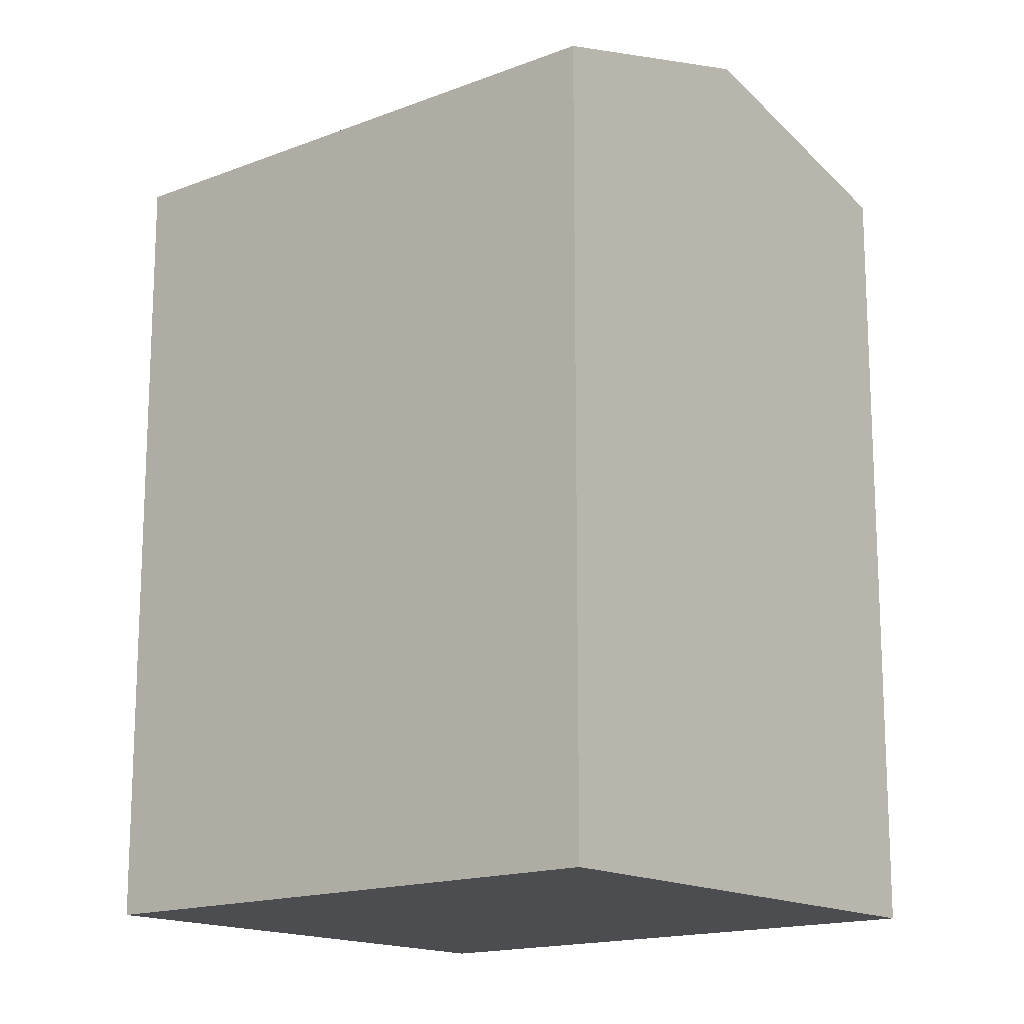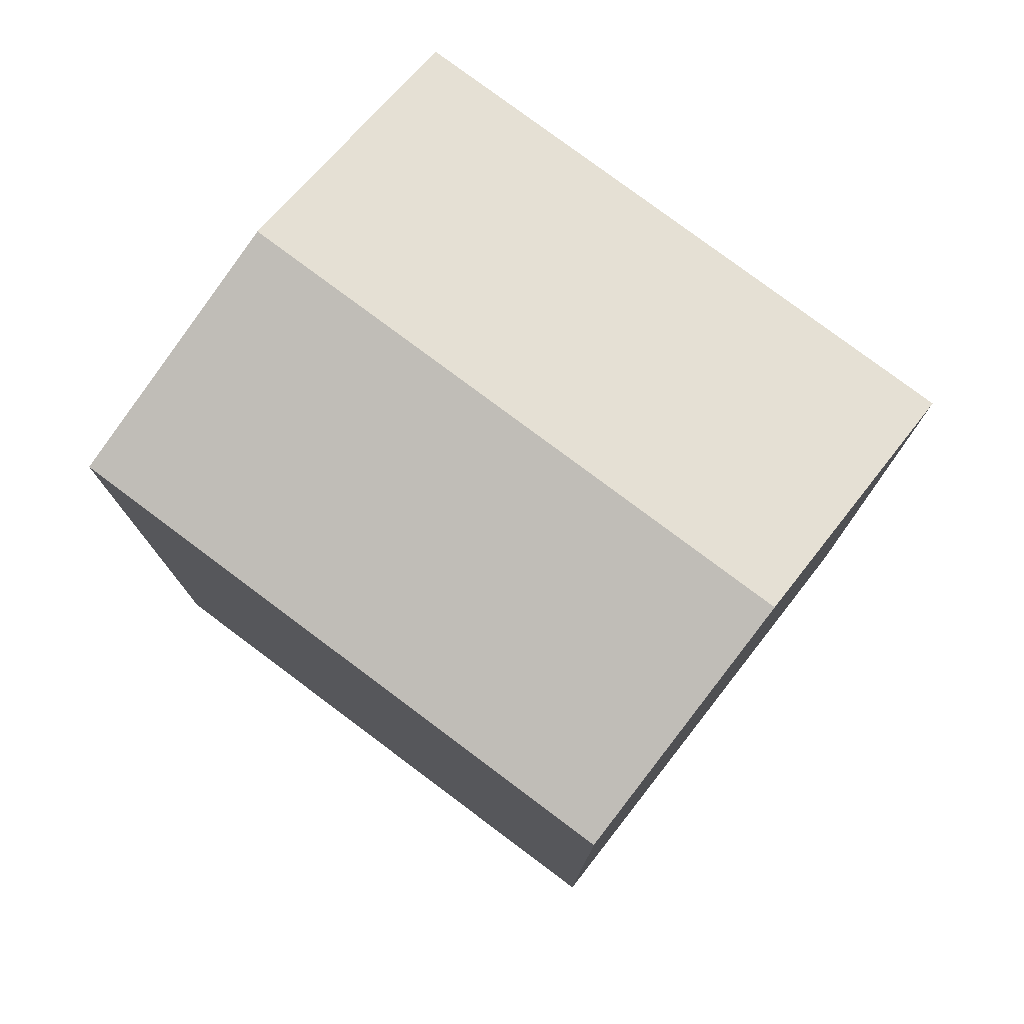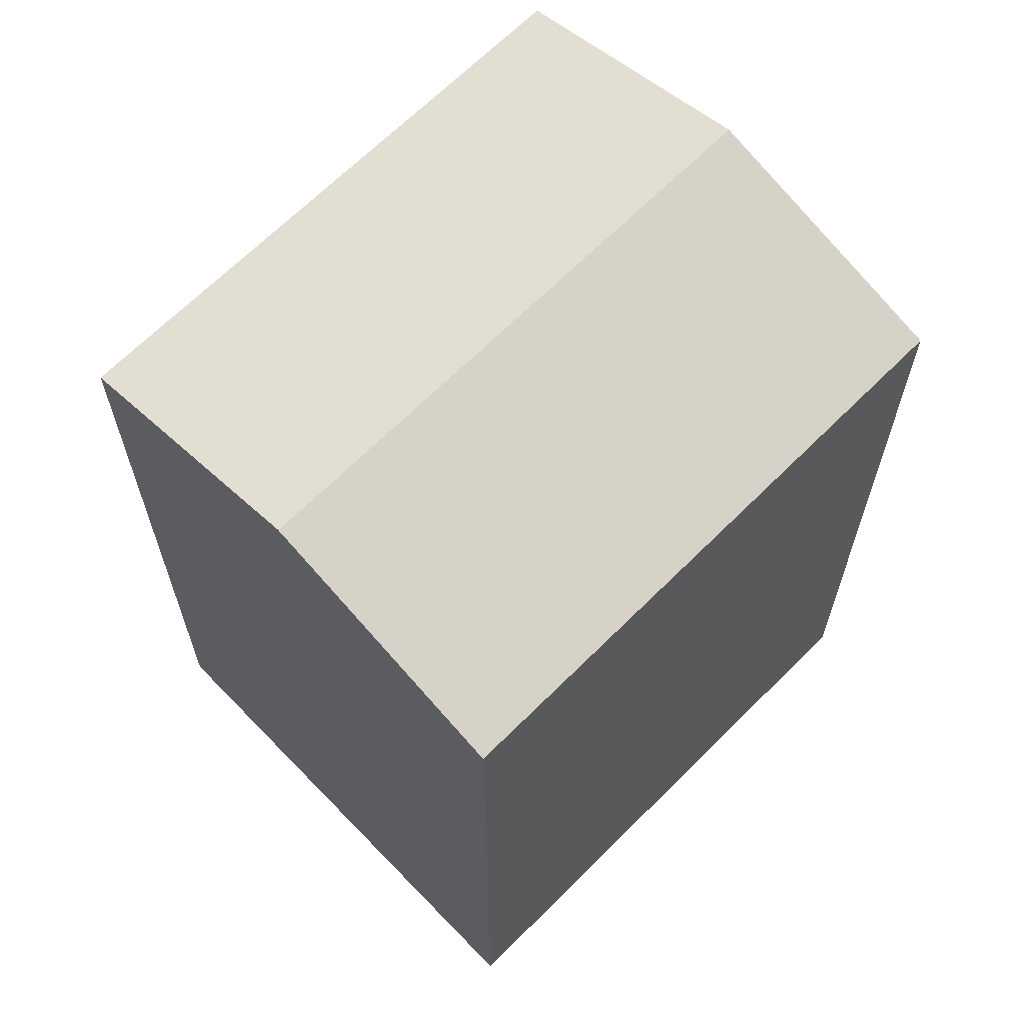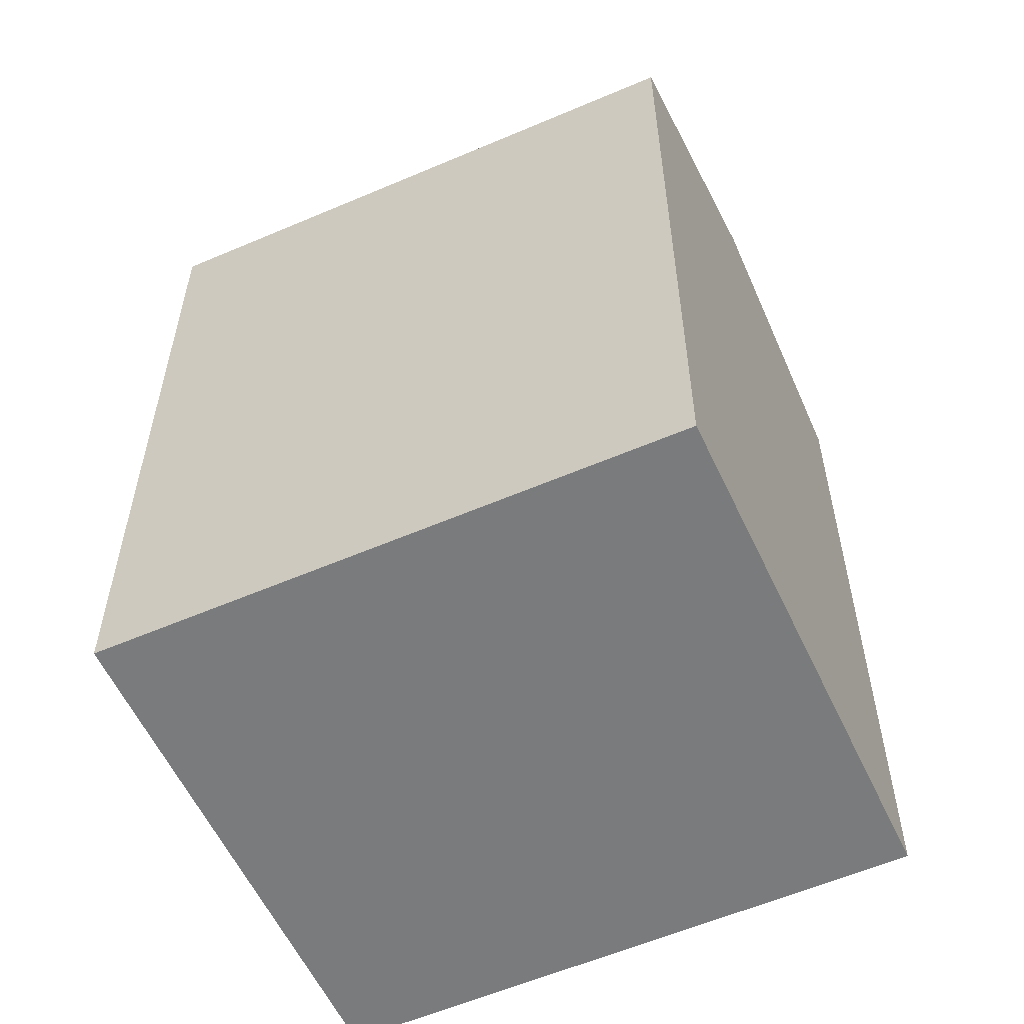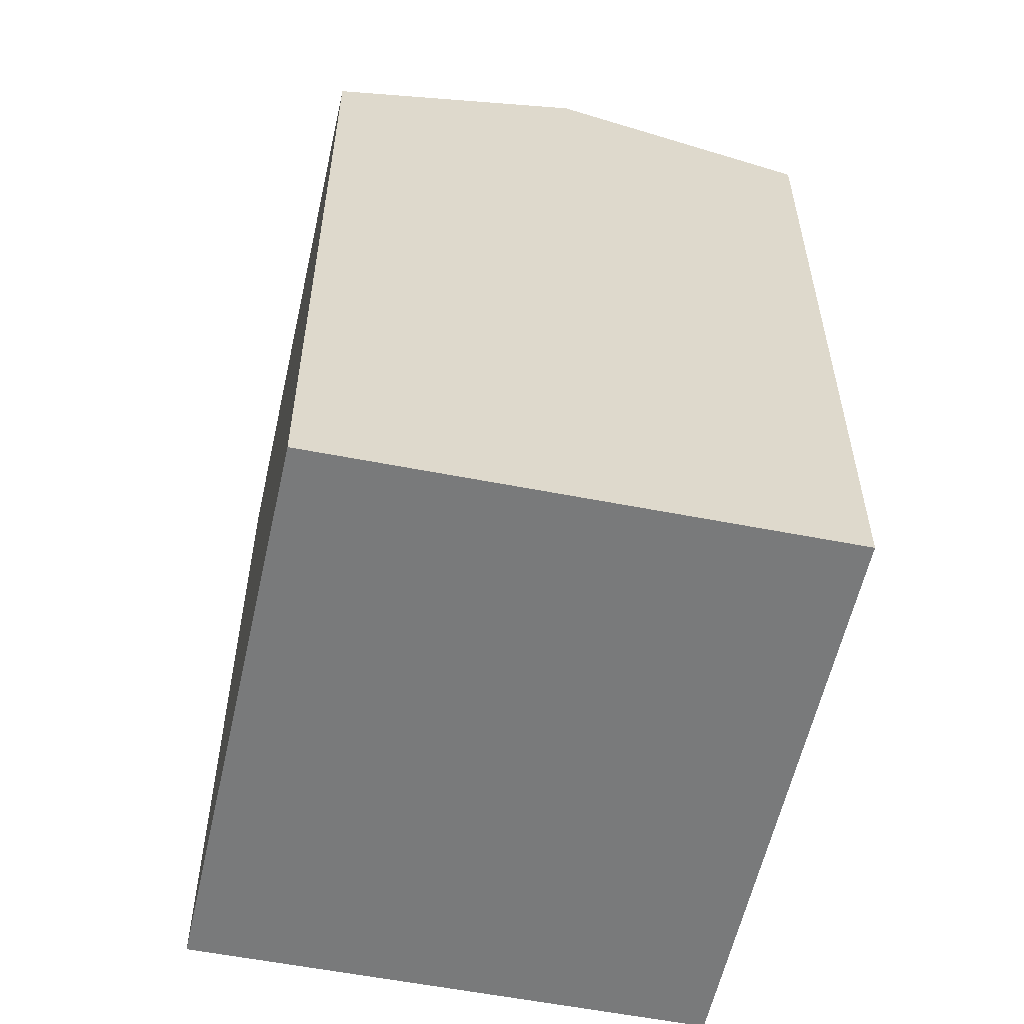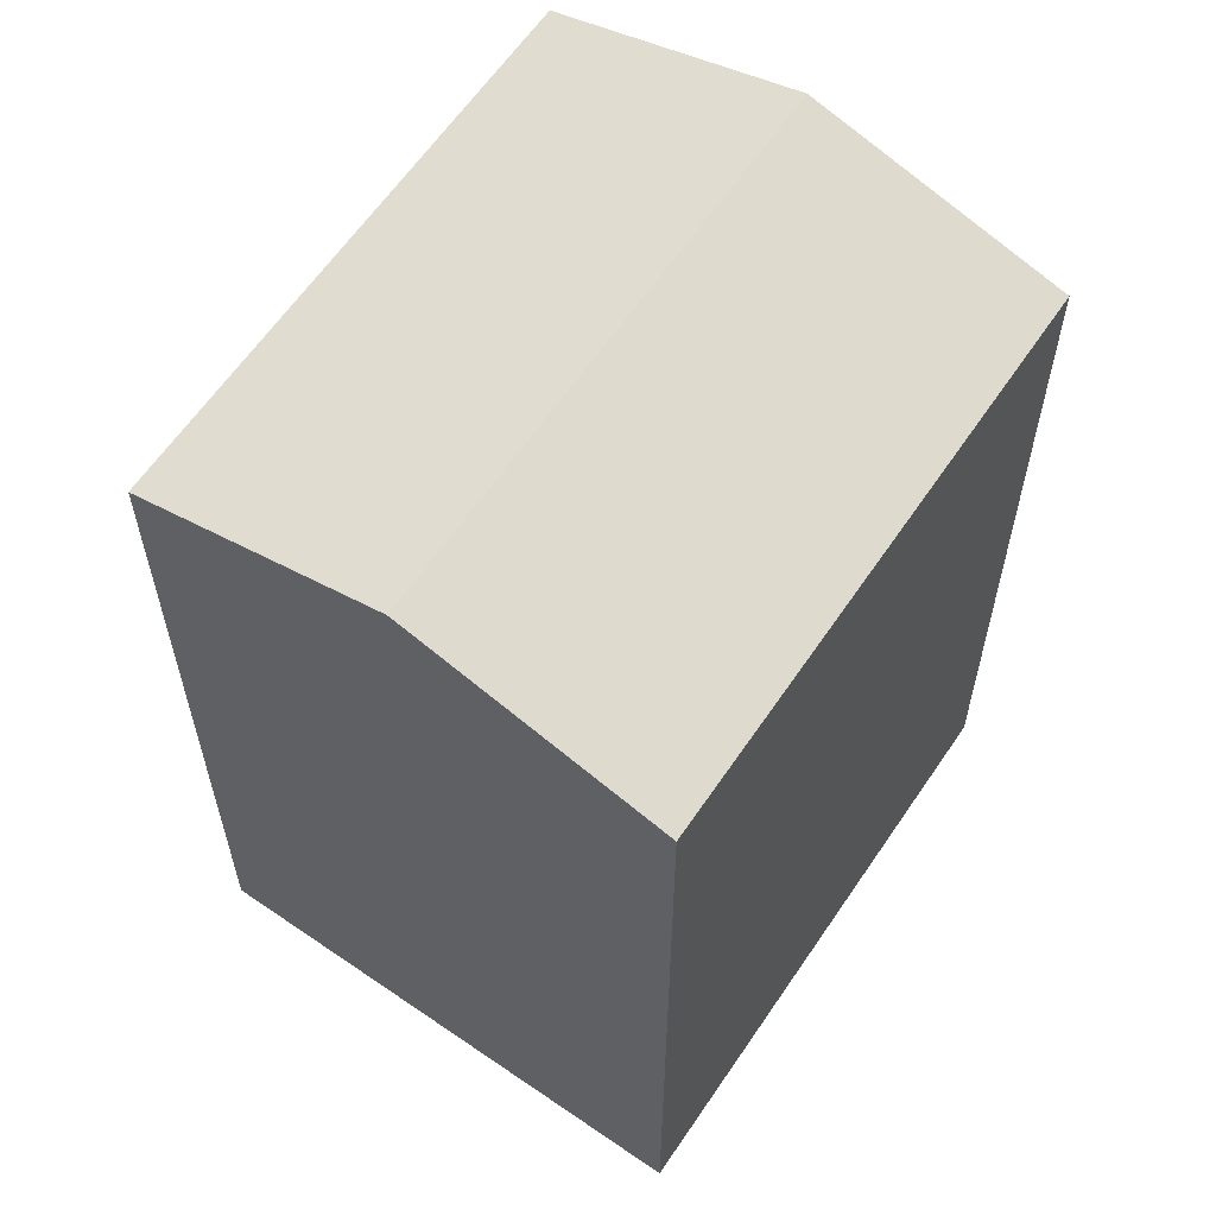
<metadata>
{"format":"obj","ext":"obj","renderer":"f3d","projection":"perspective","resolution":1024,"background":"white","views":[{"elev":-15.9,"azim":-166.8,"up":"+Y"},{"elev":78.5,"azim":11.0,"up":"+Y"},{"elev":66.4,"azim":109.1,"up":"+Y"},{"elev":-58.3,"azim":178.1,"up":"+Y"},{"elev":-58.0,"azim":51.7,"up":"+Y"},{"elev":61.4,"azim":-81.9,"up":"+Y"}]}
</metadata>
<code>
v  13.56 -4.012e-16 6.552
v  6.082 7.329e-16 -11.97
v  19.64 3.318e-16 -5.418
v  0 0 0
v  3.042 22.36 -5.986
v  13.56 20.47 6.551
v  16.6 22.36 0.5659
v  0.0004371 20.47 -0.000649
v  6.083 20.47 -11.97
v  19.64 20.47 -5.419
g defaultobject
f 1 2 3
f 2 1 4
f 5 6 7
f 6 5 8
f 9 7 10
f 7 9 5
f 10 1 3
f 1 10 6
f 6 10 7
f 1 8 4
f 8 1 6
f 8 2 4
f 2 8 9
f 9 8 5
f 9 3 2
f 3 9 10

</code>
